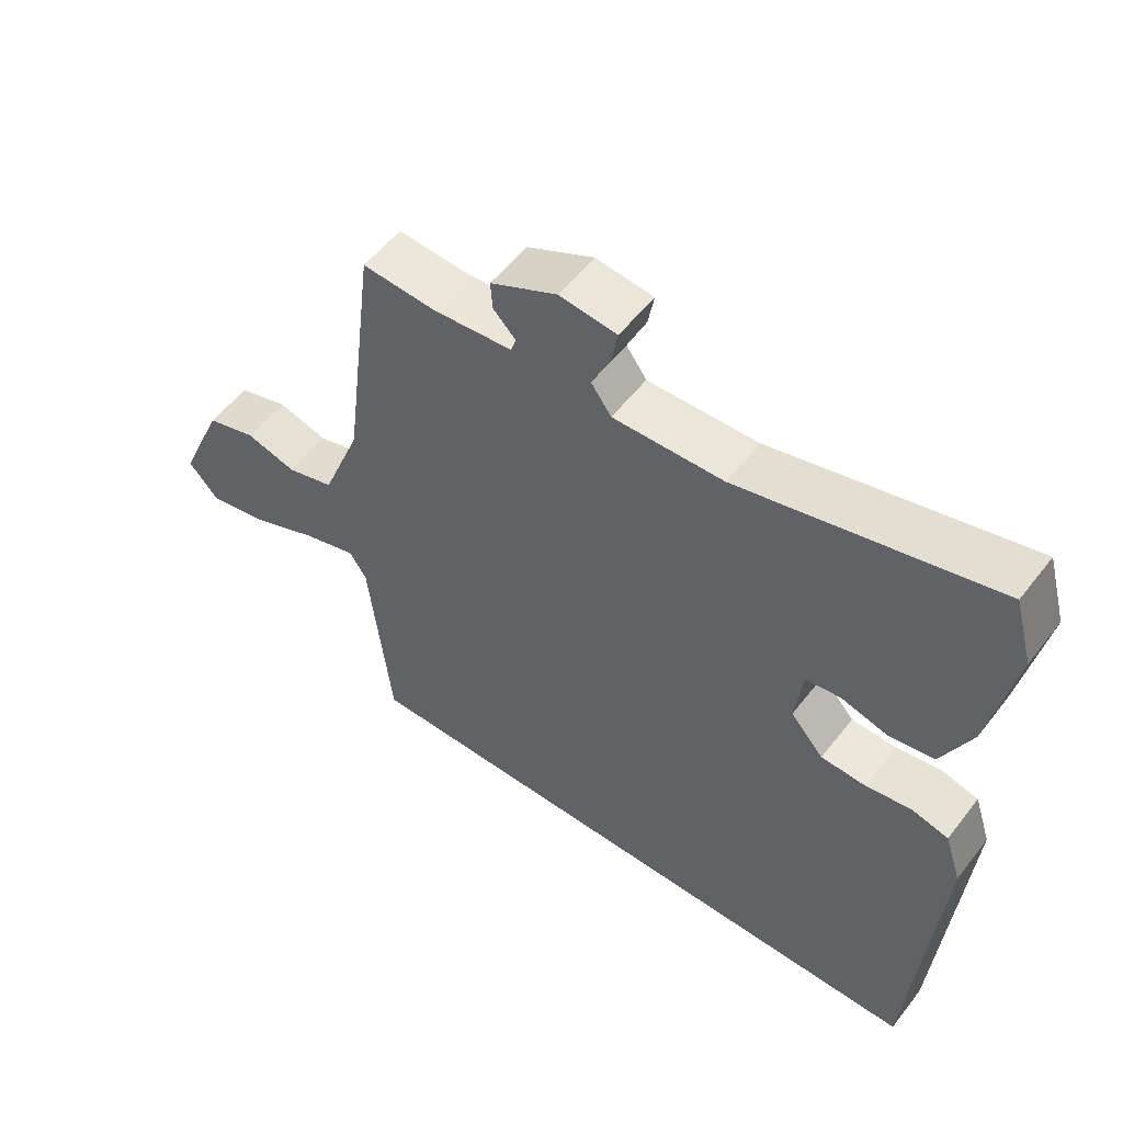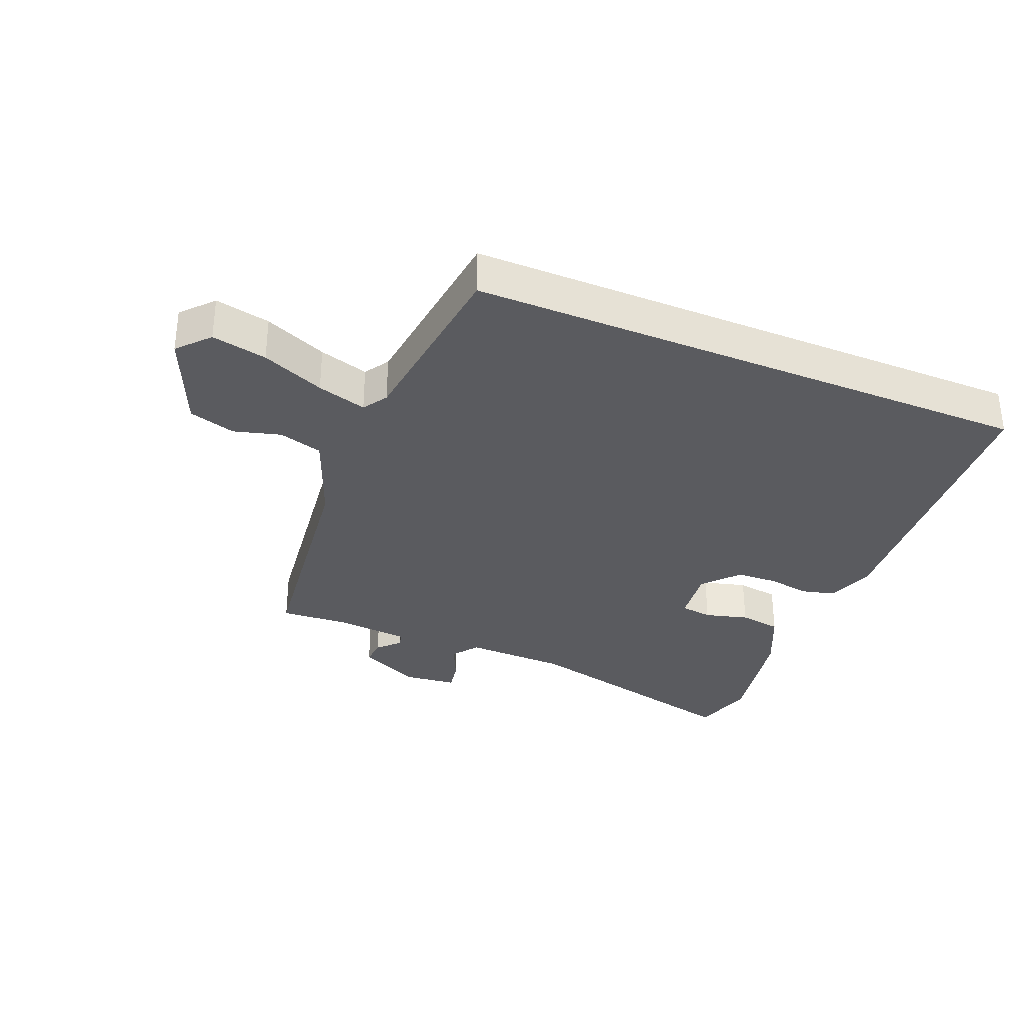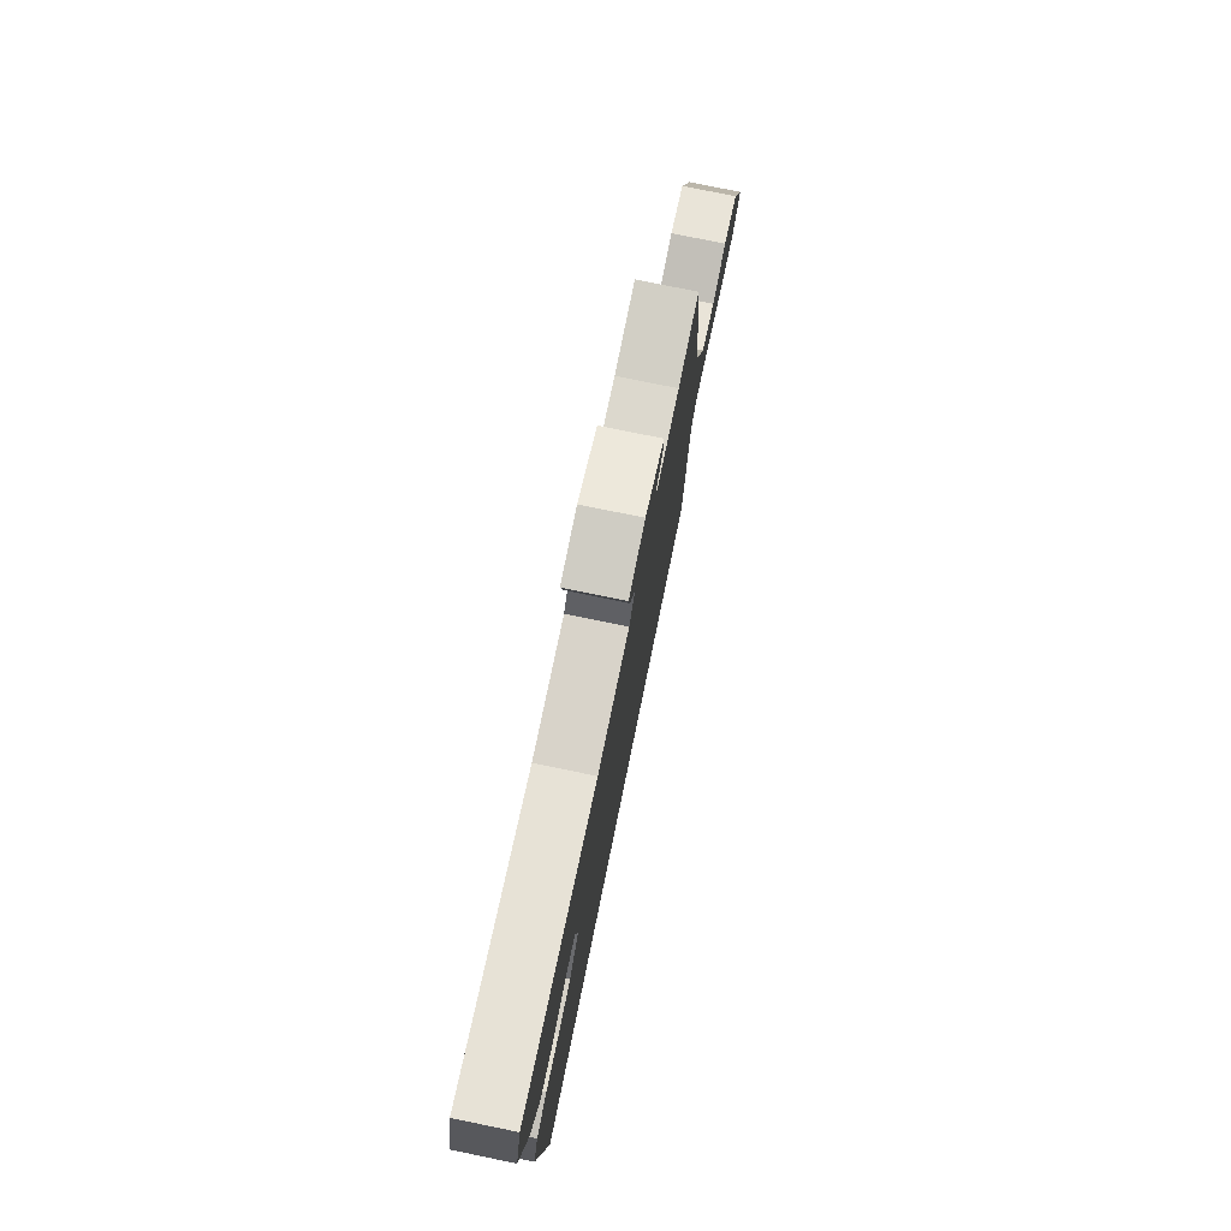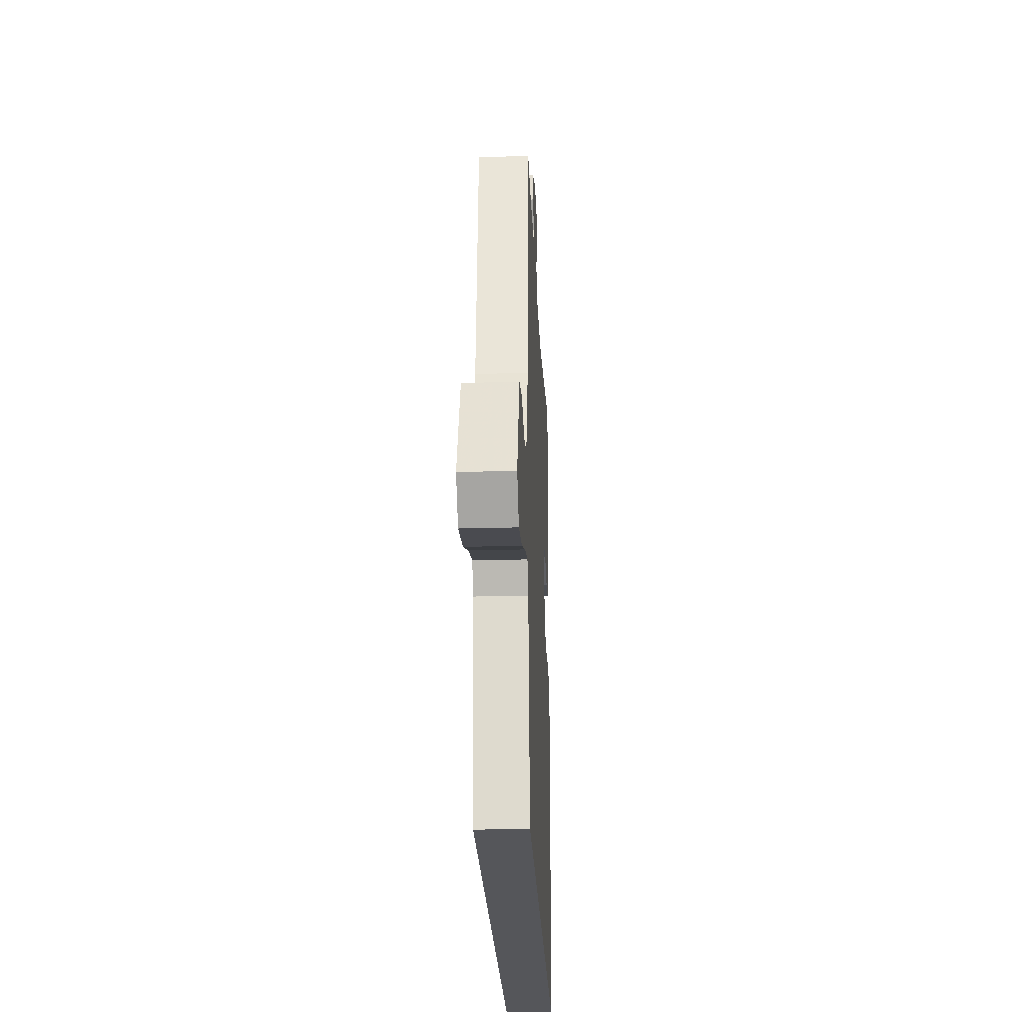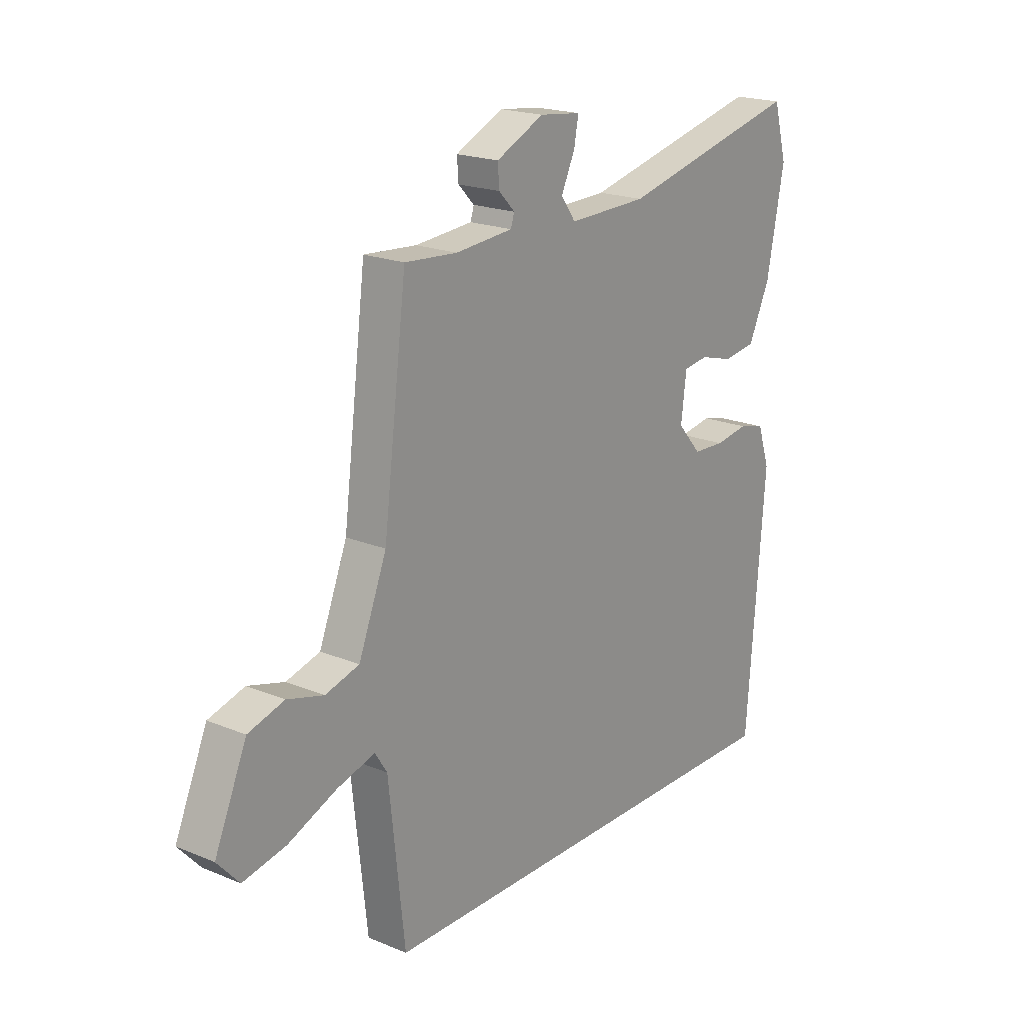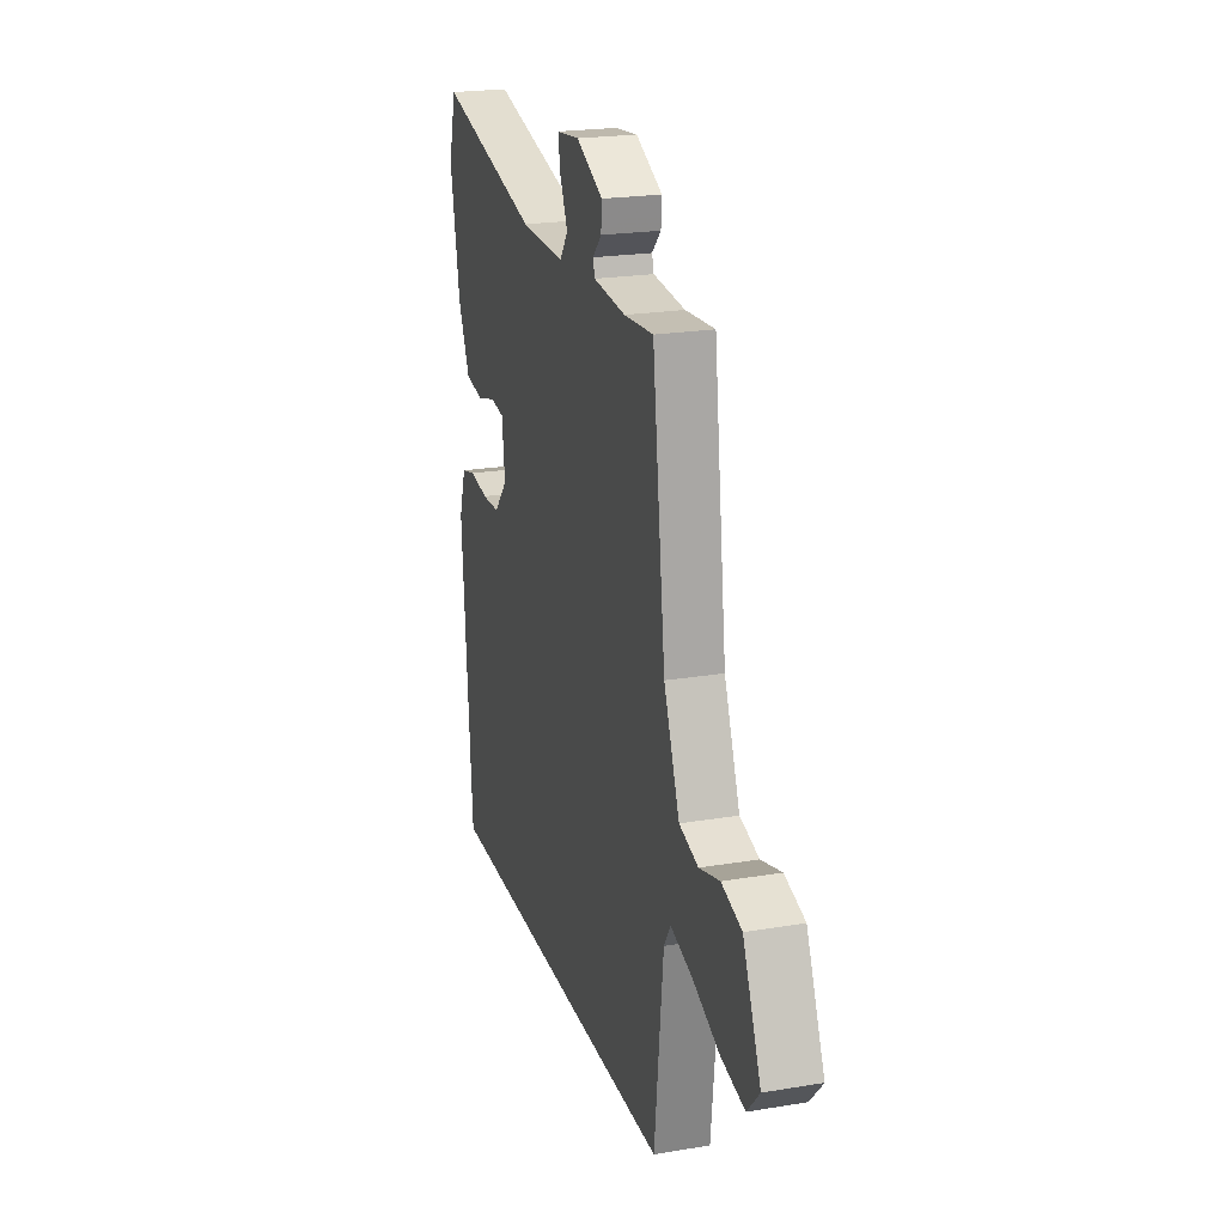
<metadata>
{"format":"obj","ext":"obj","renderer":"f3d","projection":"perspective","resolution":1024,"background":"white","views":[{"elev":54.6,"azim":-143.0,"up":"+Z"},{"elev":-32.9,"azim":157.4,"up":"+Y"},{"elev":77.5,"azim":-78.4,"up":"+Z"},{"elev":-26.0,"azim":92.5,"up":"+Z"},{"elev":19.9,"azim":127.4,"up":"+Z"},{"elev":22.0,"azim":73.7,"up":"+Z"}]}
</metadata>
<code>
v 0.456 0.07 -0.5
v -0.451 0.07 -0.5
v -0.488 0.07 -0.022
v -0.463 0.07 0.054
v -0.409 0.07 0.068
v -0.341 0.07 0.057
v -0.275 0.07 0.06
v -0.226 0.07 0.116
v -0.237 0.07 0.205
v -0.288 0.07 0.212
v -0.357 0.07 0.193
v -0.424 0.07 0.203
v -0.468 0.07 0.298
v -0.504 0.07 0.485
v -0.476 0.07 0.585
v -0.101 0.07 0.495
v 0.062 0.07 0.491
v 0.092 0.07 0.533
v 0.064 0.07 0.594
v 0.055 0.07 0.643
v 0.14 0.07 0.653
v 0.238 0.07 0.606
v 0.235 0.07 0.564
v 0.202 0.07 0.53
v 0.209 0.07 0.507
v 0.327 0.07 0.497
v 0.435 0.07 0.505
v 0.483 0.07 0.125
v 0.541 0.07 -0.022
v 0.611 0.07 -0.042
v 0.686 0.07 -0.021
v 0.76 0.07 -0.043
v 0.826 0.07 -0.196
v 0.781 0.07 -0.246
v 0.693 0.07 -0.228
v 0.593 0.07 -0.186
v 0.514 0.07 -0.163
v 0.489 0.07 -0.202
v 0.456 0 -0.5
v -0.451 0 -0.5
v -0.488 0 -0.022
v -0.463 0 0.054
v -0.409 0 0.068
v -0.341 0 0.057
v -0.275 0 0.06
v -0.226 0 0.116
v -0.237 0 0.205
v -0.288 0 0.212
v -0.357 0 0.193
v -0.424 0 0.203
v -0.468 0 0.298
v -0.504 0 0.485
v -0.476 0 0.585
v -0.101 0 0.495
v 0.062 0 0.491
v 0.092 0 0.533
v 0.064 0 0.594
v 0.055 0 0.643
v 0.14 0 0.653
v 0.238 0 0.606
v 0.235 0 0.564
v 0.202 0 0.53
v 0.209 0 0.507
v 0.327 0 0.497
v 0.435 0 0.505
v 0.483 0 0.125
v 0.541 0 -0.022
v 0.611 0 -0.042
v 0.686 0 -0.021
v 0.76 0 -0.043
v 0.826 0 -0.196
v 0.781 0 -0.246
v 0.693 0 -0.228
v 0.593 0 -0.186
v 0.514 0 -0.163
v 0.489 0 -0.202
f 34 35 36
f 33 34 36
f 32 33 36
f 31 32 36
f 30 31 36
f 29 30 36 37
f 28 29 37 38
f 38 1 2
f 28 38 2
f 27 28 2
f 26 27 2
f 22 23 24
f 21 22 24
f 20 21 24
f 19 20 24
f 18 19 24
f 17 18 24 25
f 14 15 16
f 13 14 16
f 12 13 16
f 11 12 16
f 10 11 16
f 9 10 16 17
f 17 25 26
f 9 17 26
f 8 9 26
f 4 5 6
f 3 4 6
f 2 3 6
f 2 6 7
f 2 7 8 26
f 74 73 72
f 74 72 71
f 74 71 70
f 74 70 69
f 74 69 68
f 75 74 68 67
f 76 75 67 66
f 40 39 76
f 40 76 66
f 40 66 65
f 40 65 64
f 62 61 60
f 62 60 59
f 62 59 58
f 62 58 57
f 62 57 56
f 63 62 56 55
f 54 53 52
f 54 52 51
f 54 51 50
f 54 50 49
f 54 49 48
f 55 54 48 47
f 64 63 55
f 64 55 47
f 64 47 46
f 44 43 42
f 44 42 41
f 44 41 40
f 45 44 40
f 64 46 45 40
f 1 39 40 2
f 2 40 41 3
f 3 41 42 4
f 4 42 43 5
f 5 43 44 6
f 6 44 45 7
f 7 45 46 8
f 8 46 47 9
f 9 47 48 10
f 10 48 49 11
f 11 49 50 12
f 12 50 51 13
f 13 51 52 14
f 14 52 53 15
f 15 53 54 16
f 16 54 55 17
f 17 55 56 18
f 18 56 57 19
f 19 57 58 20
f 20 58 59 21
f 21 59 60 22
f 22 60 61 23
f 23 61 62 24
f 24 62 63 25
f 25 63 64 26
f 26 64 65 27
f 27 65 66 28
f 28 66 67 29
f 29 67 68 30
f 30 68 69 31
f 31 69 70 32
f 32 70 71 33
f 33 71 72 34
f 34 72 73 35
f 35 73 74 36
f 36 74 75 37
f 37 75 76 38
f 38 76 39 1

</code>
